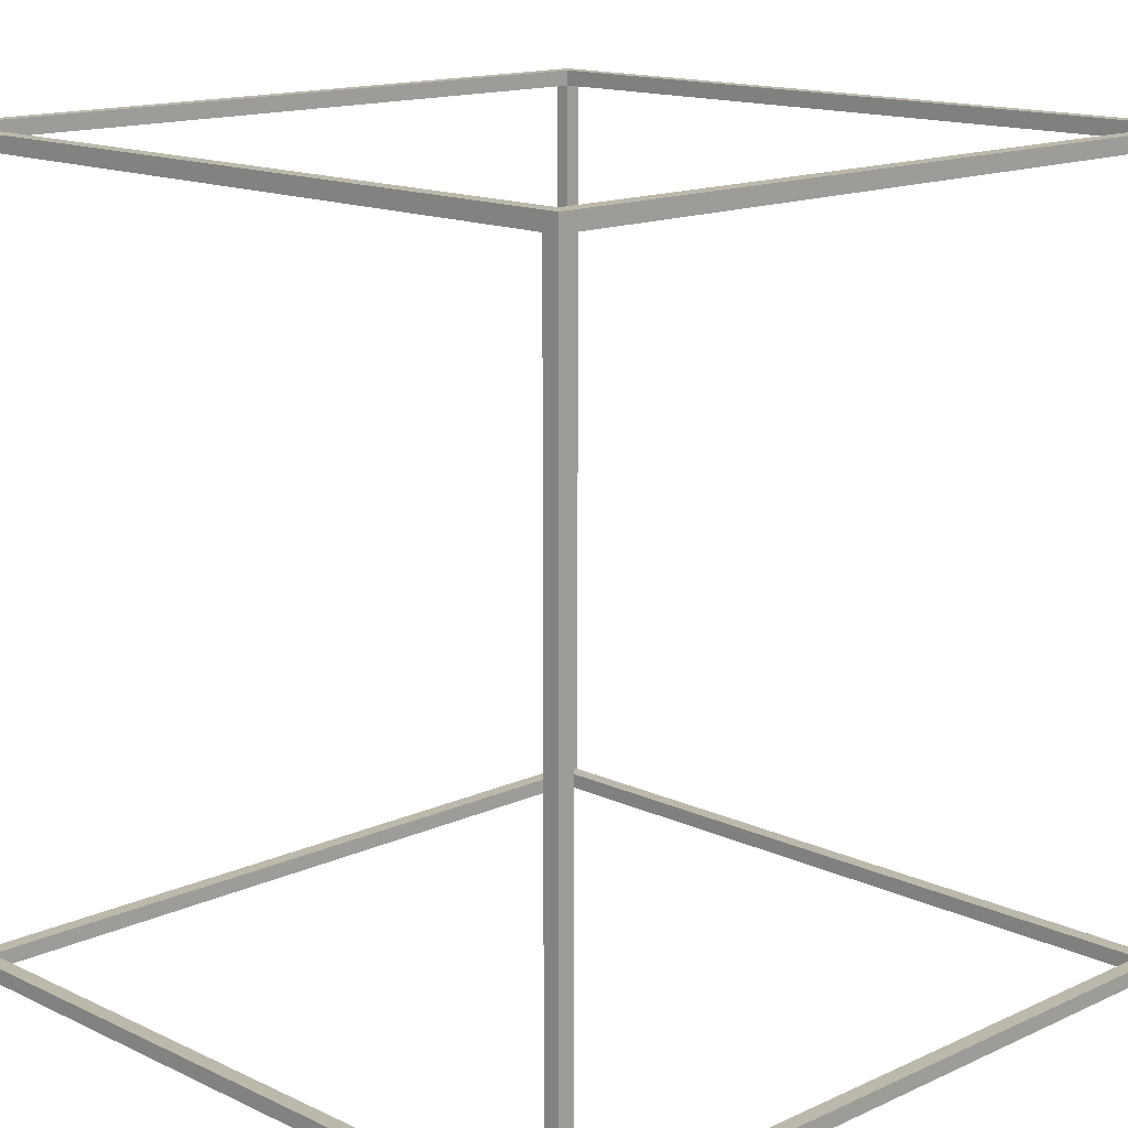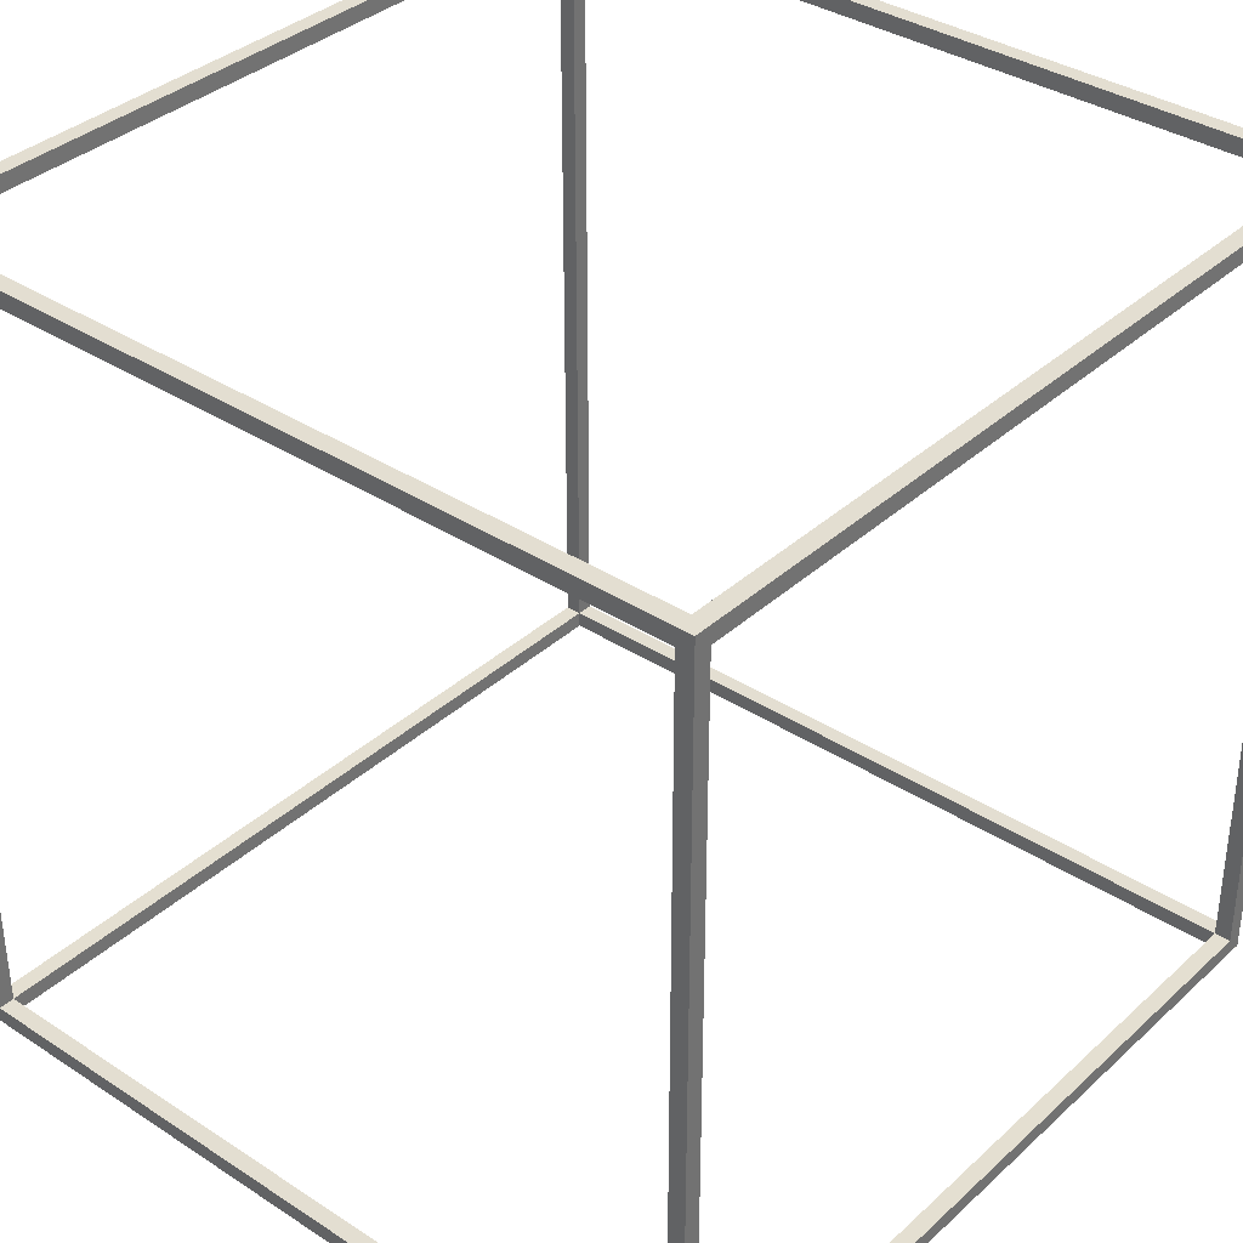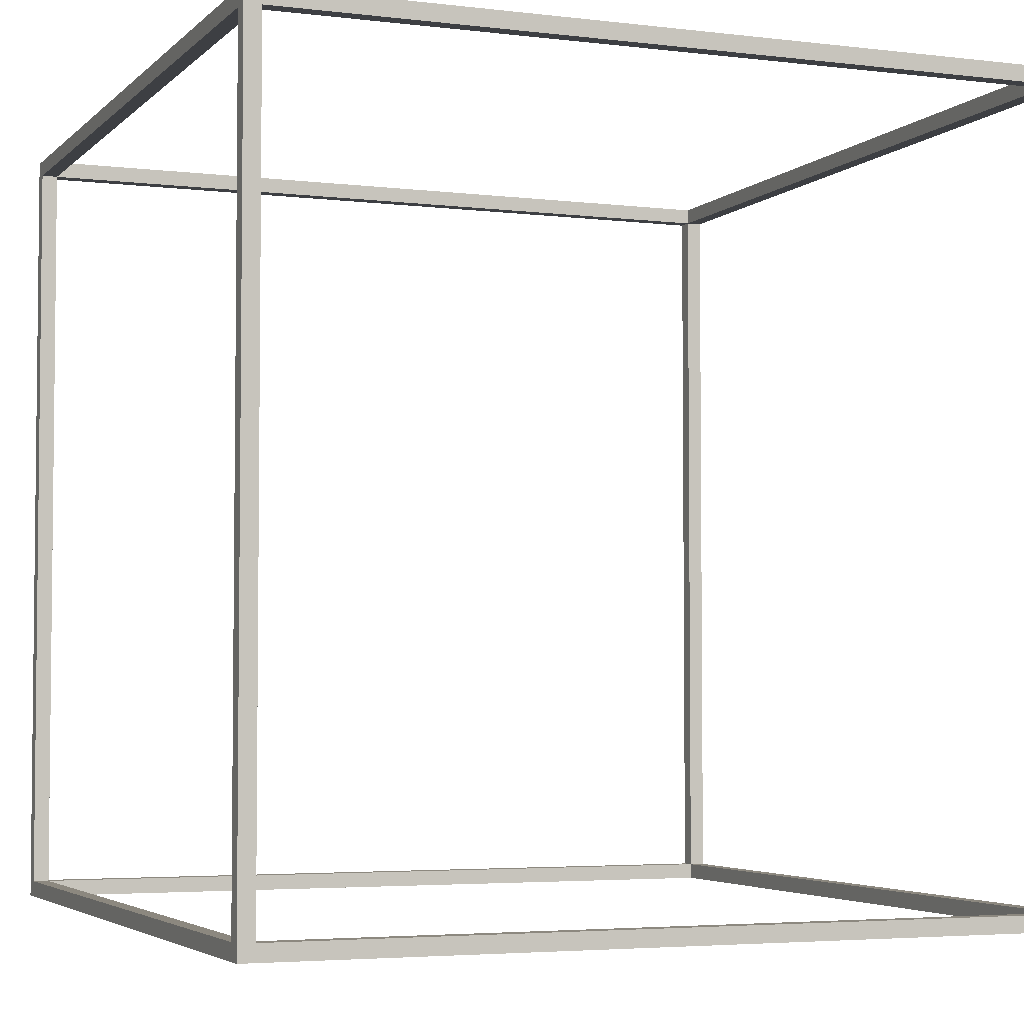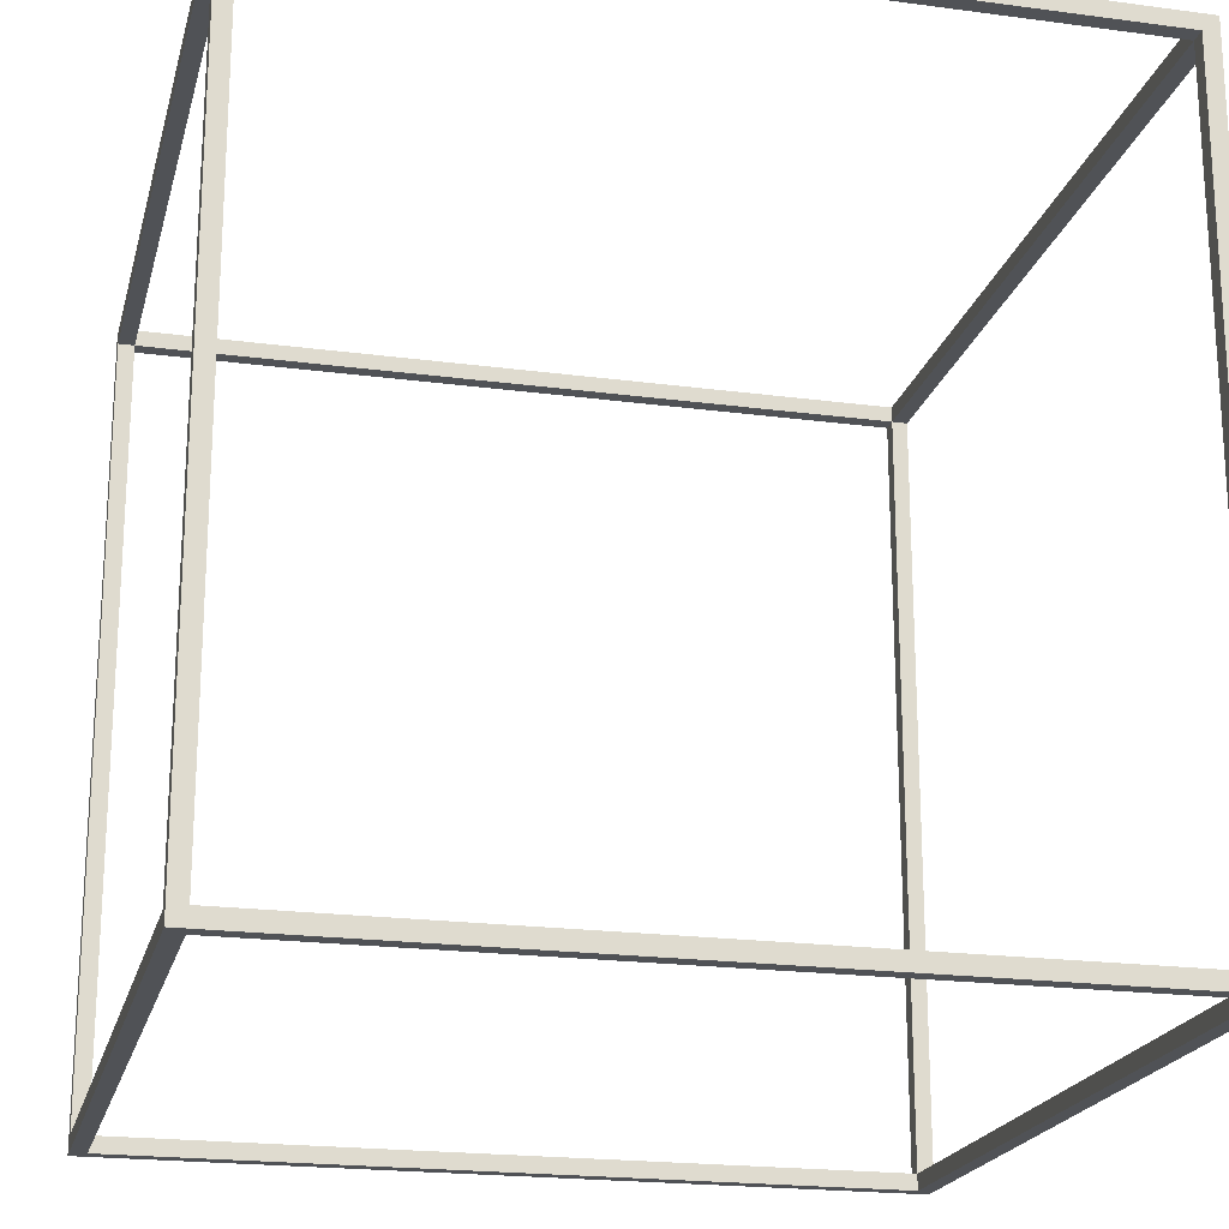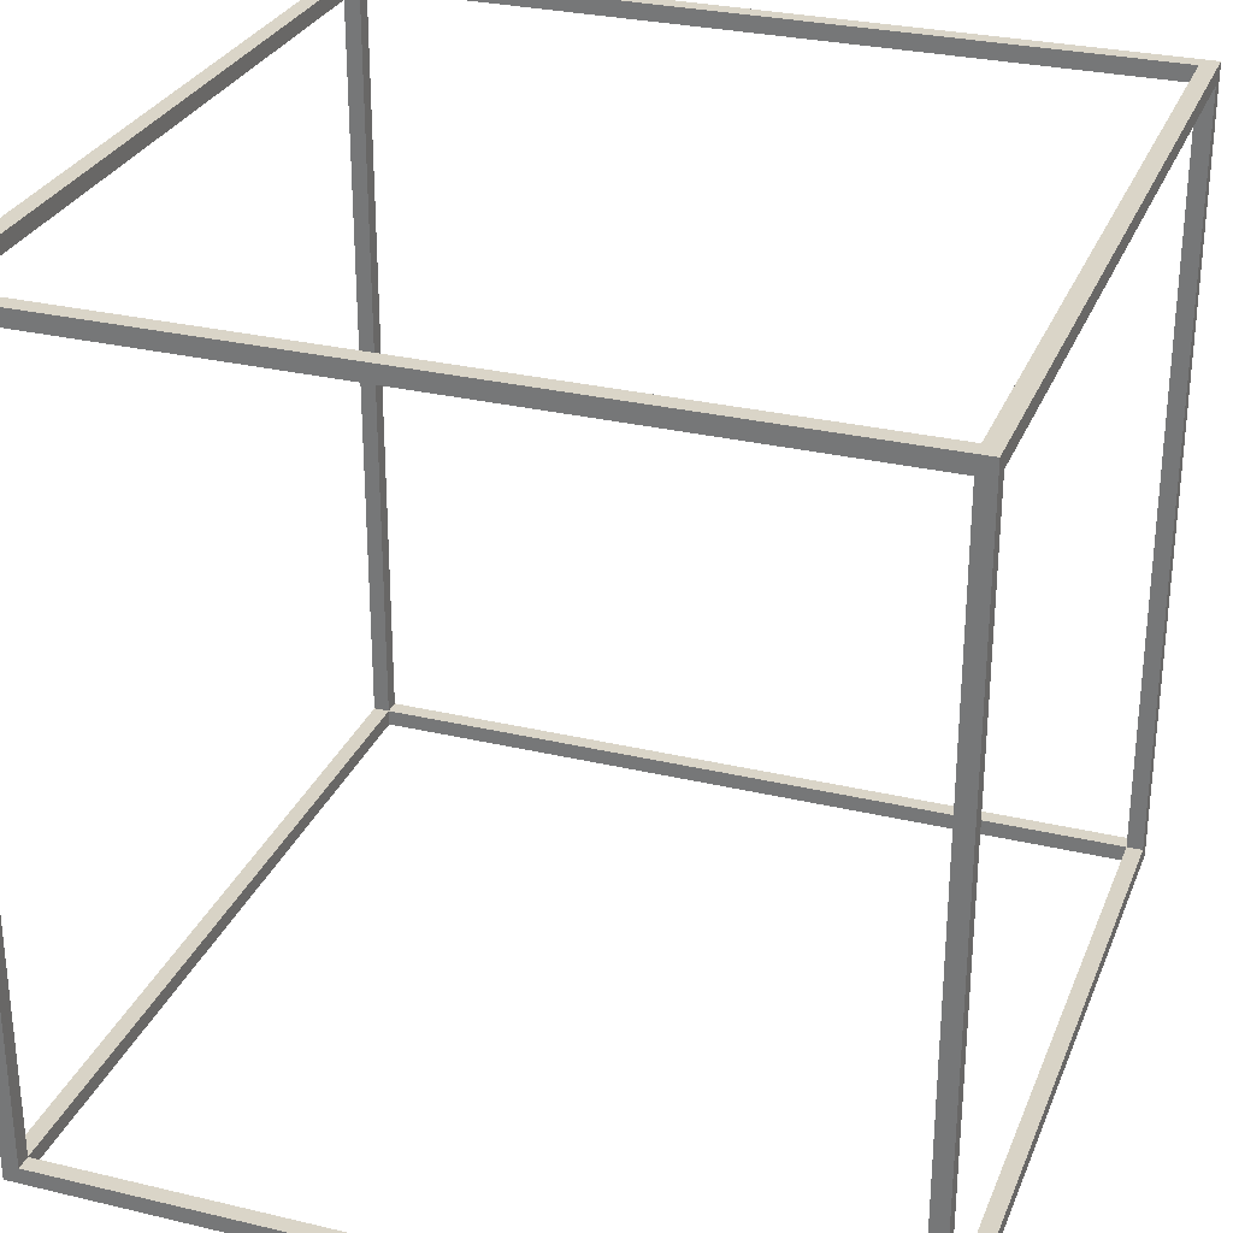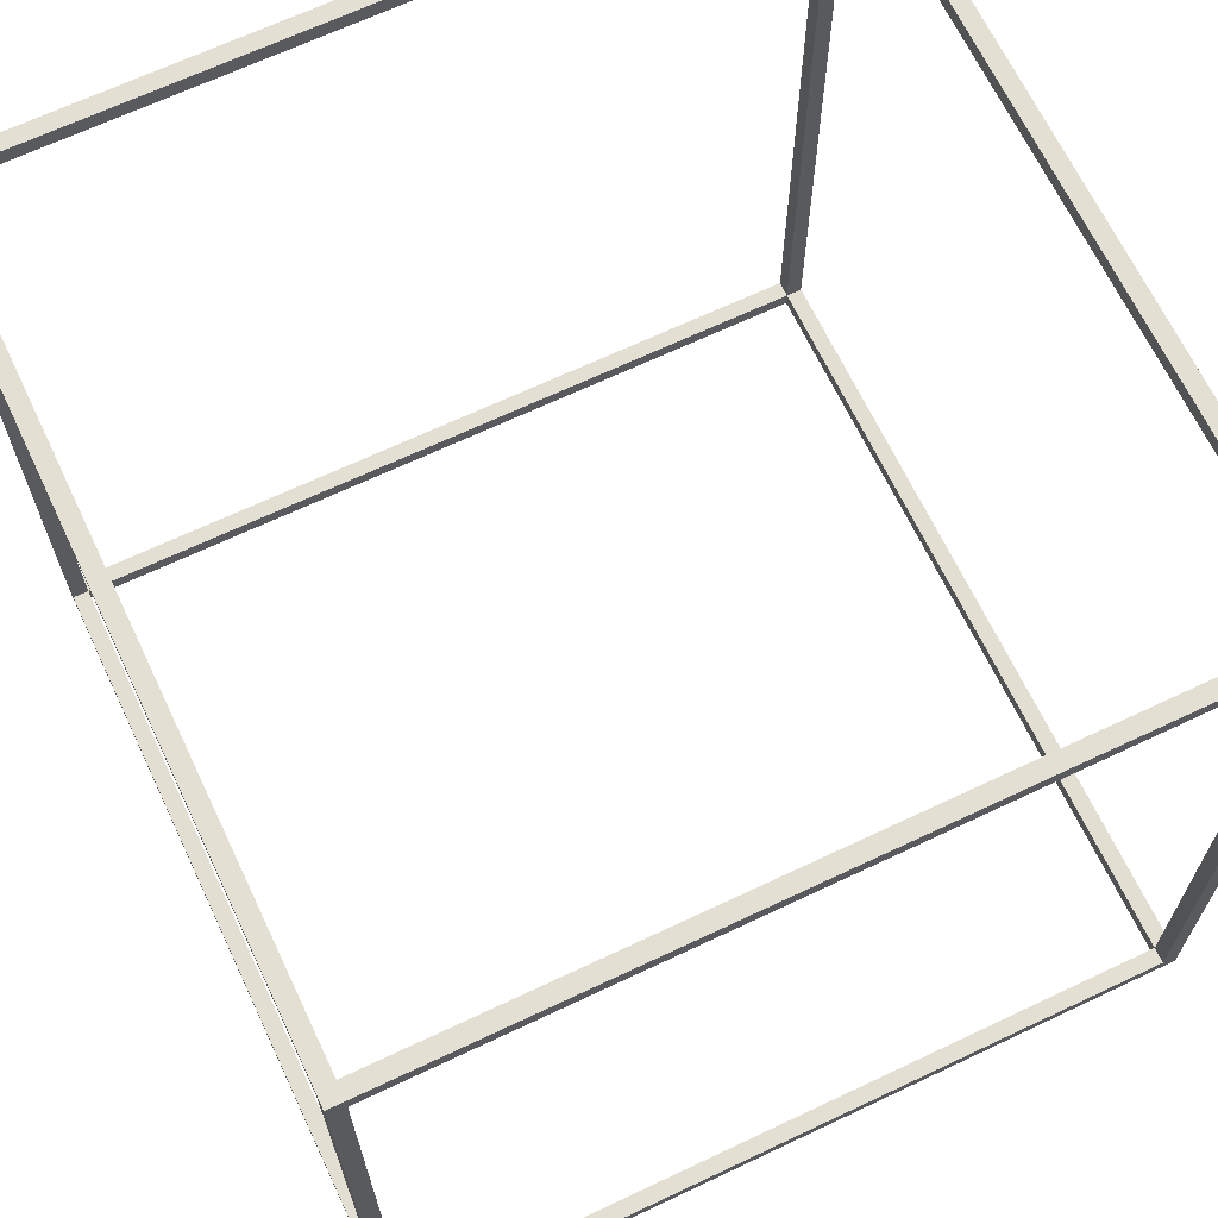
<metadata>
{"format":"obj","ext":"obj","renderer":"f3d","projection":"perspective","resolution":1024,"background":"white","views":[{"elev":14.6,"azim":45.4,"up":"+Y"},{"elev":36.1,"azim":-49.6,"up":"+Z"},{"elev":-4.0,"azim":-22.0,"up":"+Y"},{"elev":-20.6,"azim":76.4,"up":"+Z"},{"elev":29.1,"azim":109.4,"up":"+Z"},{"elev":67.0,"azim":-115.4,"up":"+Z"}]}
</metadata>
<code>
o Cube
v -0.5 0 0.5
v -0.5 0.02 0.5
v -0.5 0 -0.5
v -0.5 0.02 -0.5
v 0.5 0 0.5
v 0.5 0.02 0.5
v 0.5 0 -0.5
v 0.5 0.02 -0.5
v 0.48 0 -0.5
v 0.48 0.02 -0.5
v 0.48 0 0.5
v 0.48 0.02 0.5
v -0.48 0 -0.5
v -0.48 0.02 0.5
v -0.48 0.02 -0.5
v -0.48 0 0.5
v -0.5 0 -0.48
v -0.5 0.02 -0.48
v 0.5 0 -0.48
v 0.5 0.02 -0.48
v 0.48 0.02 -0.48
v 0.48 0 -0.48
v -0.48 0 -0.48
v -0.48 0.02 -0.48
v -0.5 0 0.48
v 0.5 0.02 0.48
v 0.48 0.02 0.48
v 0.48 0 0.48
v -0.48 0 0.48
v -0.48 0.02 0.48
v -0.5 0.02 0.48
v 0.5 0 0.48
v -0.5 0.98 0.5
v -0.5 1 0.5
v -0.5 0.98 -0.5
v -0.5 1 -0.5
v 0.5 0.98 0.5
v 0.5 1 0.5
v 0.5 0.98 -0.5
v 0.5 1 -0.5
v 0.48 0.98 -0.5
v 0.48 1 -0.5
v 0.48 0.98 0.5
v 0.48 1 0.5
v -0.48 0.98 -0.5
v -0.48 1 0.5
v -0.48 1 -0.5
v -0.48 0.98 0.5
v -0.5 0.98 -0.48
v -0.5 1 -0.48
v 0.5 0.98 -0.48
v 0.5 1 -0.48
v 0.48 1 -0.48
v 0.48 0.98 -0.48
v -0.48 0.98 -0.48
v -0.48 1 -0.48
v -0.5 0.98 0.48
v 0.5 1 0.48
v 0.48 1 0.48
v 0.48 0.98 0.48
v -0.48 0.98 0.48
v -0.48 1 0.48
v -0.5 1 0.48
v 0.5 0.98 0.48
f 17 18 4 3
f 9 10 8 7
f 32 26 6 5
f 16 14 2 1
f 28 32 5 11
f 29 28 11 16
f 5 6 12 11
f 13 15 10 9
f 3 4 15 13
f 25 29 16 1
f 27 30 14 12
f 11 12 14 16
f 10 15 24 21
f 3 13 23 17
f 13 9 22 23
f 9 7 19 22
f 7 8 20 19
f 25 31 18 17
f 1 2 31 25
f 17 23 29 25
f 20 21 27 26
f 24 18 31 30
f 22 19 32 28
f 19 20 26 32
f 24 15 13 23 22 21
f 27 21 22 28
f 30 27 28 29
f 29 23 24 30
f 49 50 36 35
f 41 42 40 39
f 64 58 38 37
f 48 46 34 33
f 48 33 2 14
f 62 63 34 46
f 58 59 44 38
f 61 60 43 48
f 37 38 44 43
f 45 47 42 41
f 35 36 47 45
f 61 48 14 30
f 59 62 46 44
f 43 44 46 48
f 42 47 56 53
f 57 61 30 31
f 45 41 54 55
f 40 42 53 52
f 47 36 50 56
f 33 57 31 2
f 39 40 52 51
f 57 63 50 49
f 33 34 63 57
f 49 55 61 57
f 52 53 59 58
f 56 50 63 62
f 54 51 64 60
f 51 52 58 64
f 56 47 45 55 54 53
f 59 53 54 60
f 62 59 60 61
f 61 55 56 62
f 37 43 12 6
f 43 60 27 12
f 60 64 26 27
f 64 37 6 26
f 18 24 55 49
f 4 35 45 15
f 18 49 35 4
f 45 15 24 55
f 39 51 20 8
f 51 54 21 20
f 54 41 10 21
f 41 39 8 10

</code>
